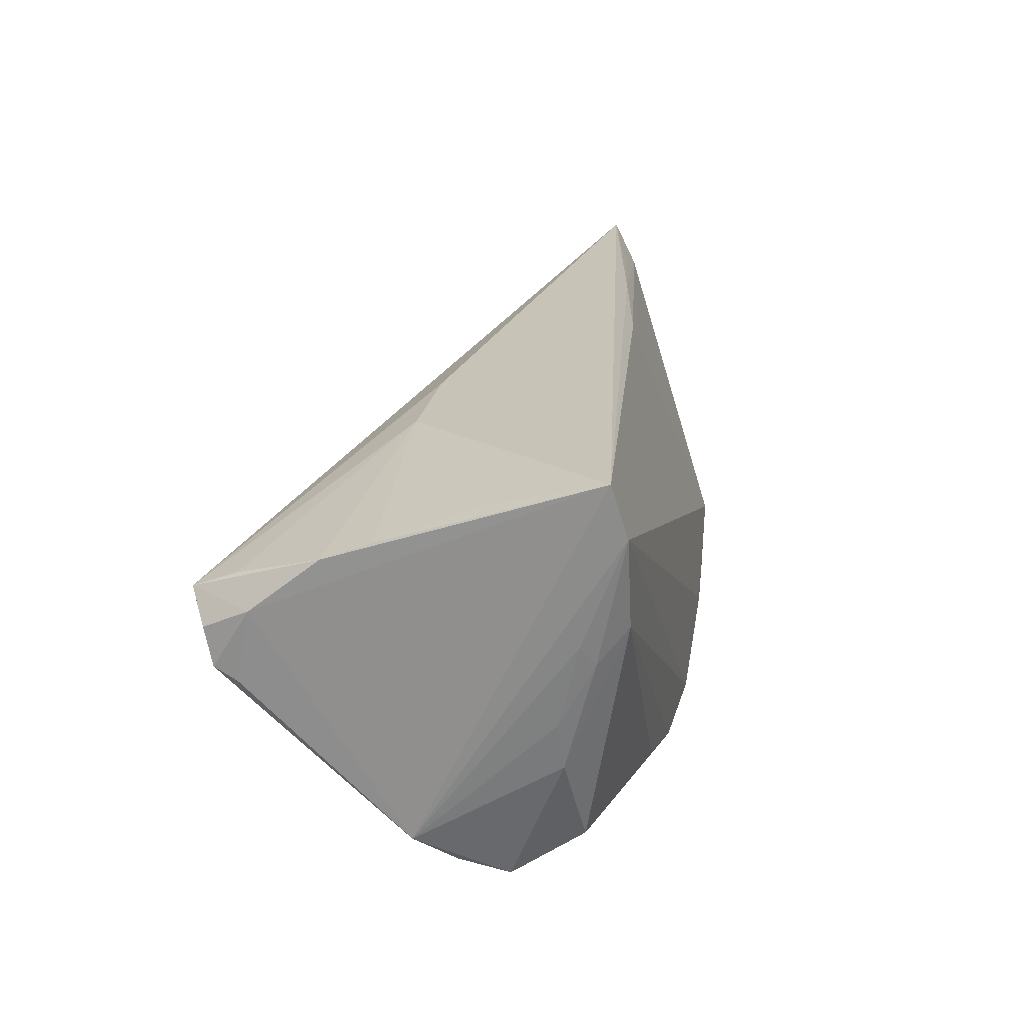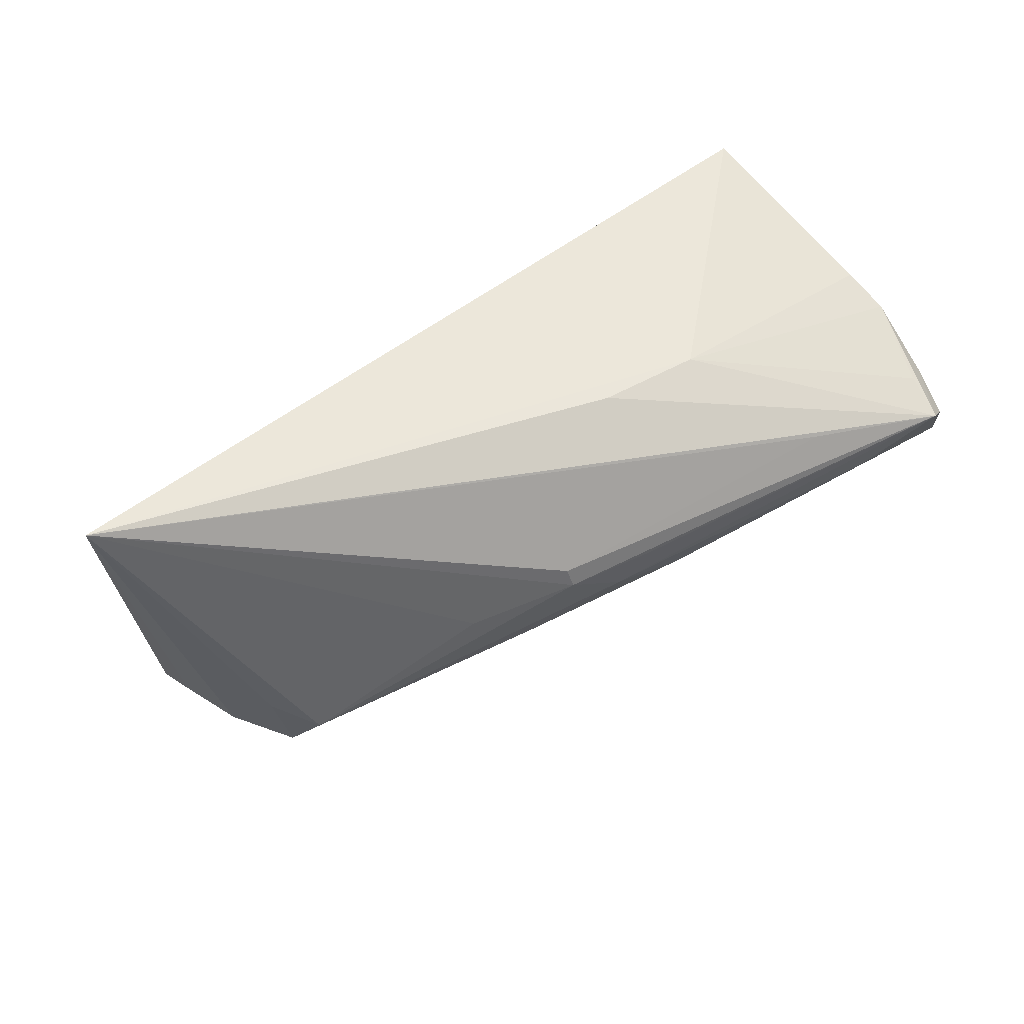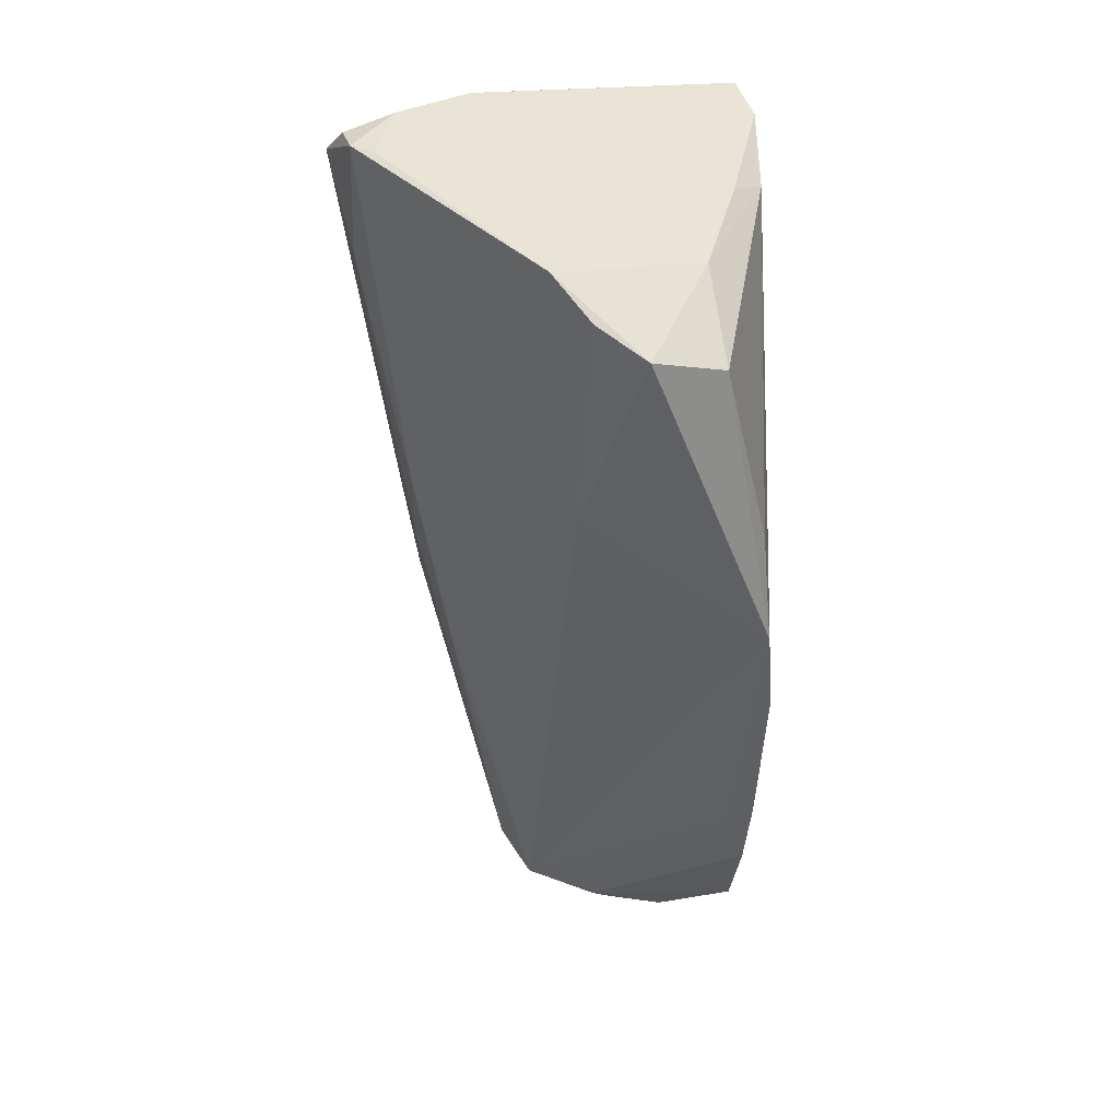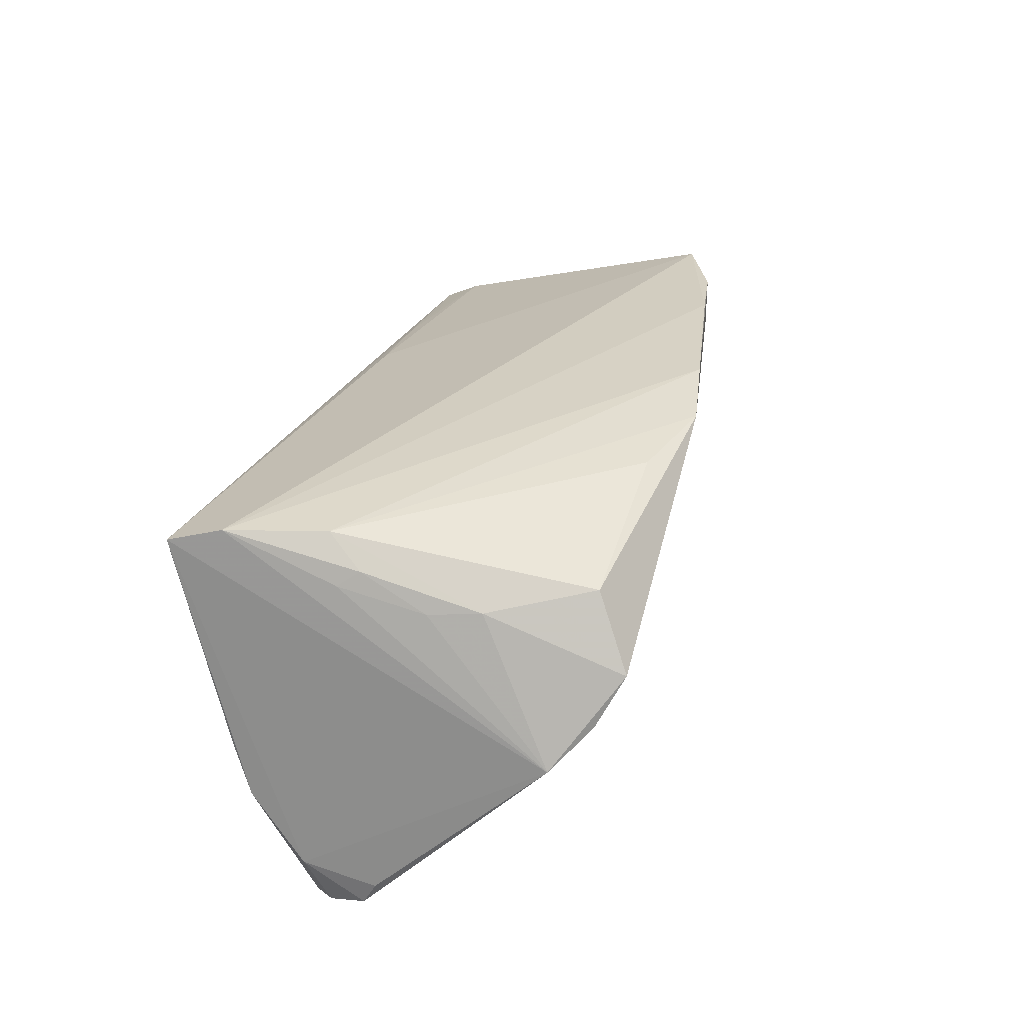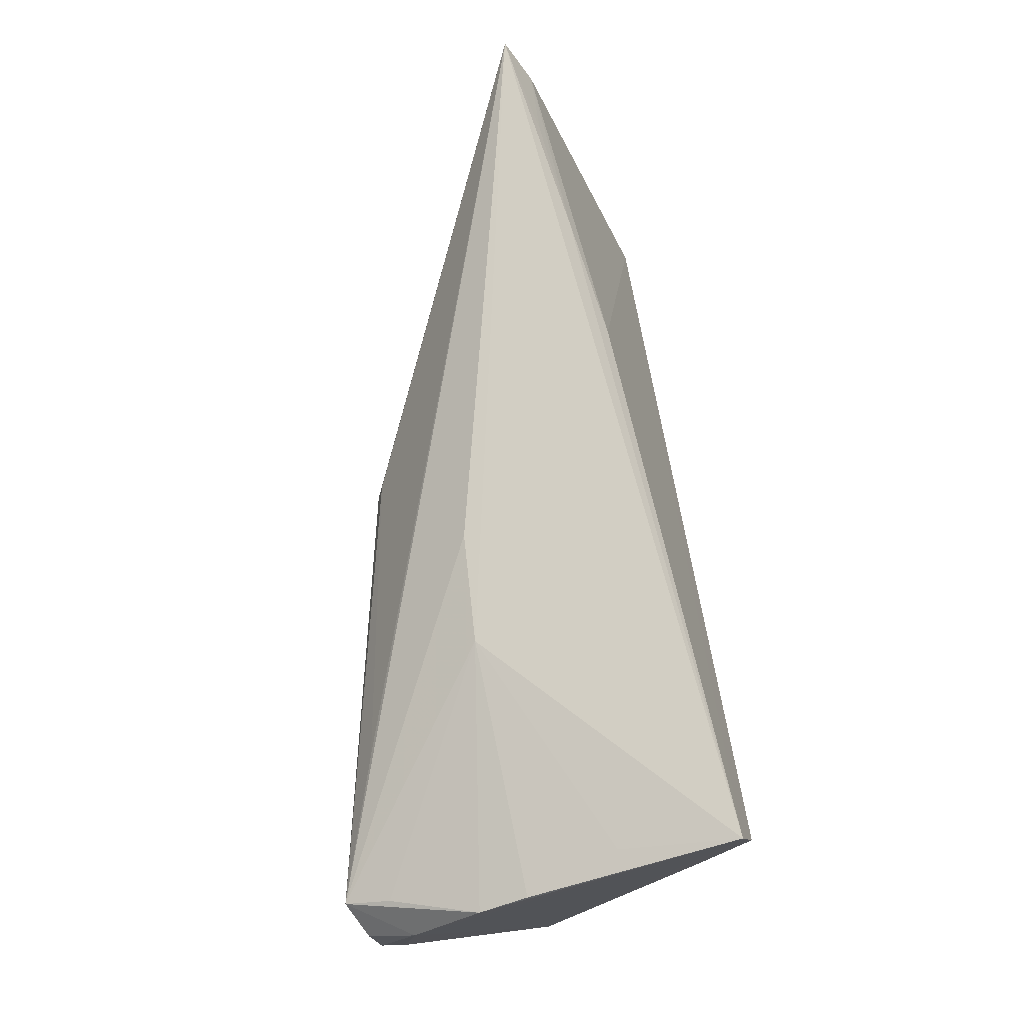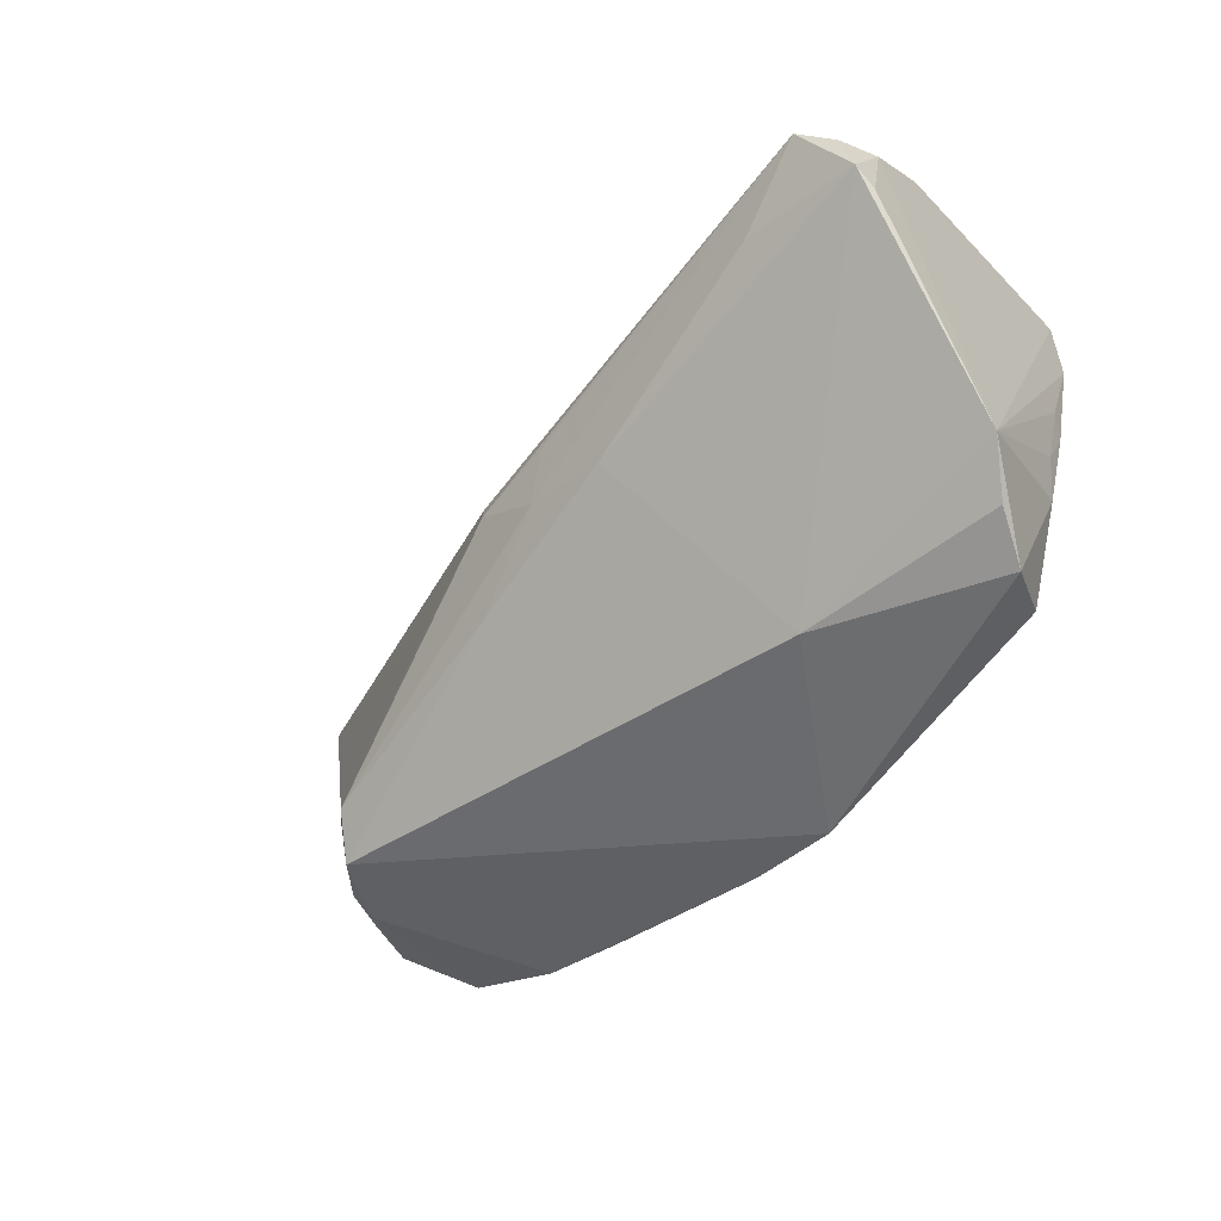
<metadata>
{"format":"obj","ext":"obj","renderer":"f3d","projection":"perspective","resolution":1024,"background":"white","views":[{"elev":22.8,"azim":-76.8,"up":"+Y"},{"elev":46.9,"azim":146.8,"up":"+Y"},{"elev":-50.3,"azim":-88.0,"up":"+Y"},{"elev":31.8,"azim":-74.7,"up":"+Z"},{"elev":70.4,"azim":-94.5,"up":"+Y"},{"elev":-50.6,"azim":-133.8,"up":"+Y"}]}
</metadata>
<code>
v 0.0547 -0.01749 1.533e-05
v -0.04545 0.02613 0.01856
v -0.002959 0.02125 -0.01201
v -0.04464 0.01938 0.02052
v 0.009613 -0.02662 0.02052
v 0.03361 -0.02328 0.016
v 0.05821 -0.01591 0.007196
v 0.02369 0.02259 0.009105
v -0.04418 -0.02517 0.0004637
v 0.06699 0.02613 -0.001274
v -0.04159 0.00728 0.02052
v 0.05878 -0.008243 0.01059
v 0.0478 -0.01867 -0.01051
v 0.01399 -0.009022 -0.01906
v -0.01431 -0.02454 0.01929
v -0.04804 -0.02063 -0.004124
v 0.05468 -0.01723 0.01676
v -0.0516 0.009243 -0.02196
v 0.05295 -0.01842 -0.002051
v 0.01059 0.005059 -0.0229
v -0.05157 6.842e-05 -0.02369
v -0.04745 0.01201 -0.0247
v 0.05702 -0.01462 0.002017
v -0.04928 0.01823 -0.007553
v 0.05015 -0.009938 -0.01035
v -0.01704 0.02085 -0.0116
v 0.03219 -0.02323 0.01915
v 0.03965 0.02394 0.005367
v -0.04374 0.002944 0.01701
v 0.04512 -0.01368 -0.01414
v 0.05451 0.02367 0.002587
v -0.05159 0.001672 -0.02661
v 0.0537 -0.01603 -0.004729
v -0.04422 -0.005082 0.01278
v -0.04289 -0.01146 0.01324
v -0.04483 0.005573 0.01528
v -0.04704 0.009534 -0.03046
v -0.05087 0.006268 -0.02789
v 0.04232 -0.0219 0.01808
v -0.02012 -0.003474 -0.02337
v -0.002046 -0.02834 0.01986
v -0.04492 0.02202 0.003787
v -0.02869 0.01171 -0.0261
v -0.01824 -0.02536 -0.002004
v 0.001835 -0.002456 -0.0231
v -0.03695 0.003235 -0.02776
v -0.05034 0.01602 -0.01354
v -0.03696 -0.02382 0.01485
v 0.01 0.002456 -0.02355
v -0.04117 -0.02822 0.006345
v 0.06457 0.02074 0.00218
v -0.00886 -0.004745 -0.02275
v -0.00148 0.003167 -0.02486
v 0.02341 -0.0007751 -0.01961
f 26 2 10
f 17 8 2
f 10 37 3
f 3 26 10
f 37 26 3
f 47 37 18
f 18 2 47
f 2 24 47
f 47 24 26
f 2 26 42
f 42 24 2
f 26 24 42
f 39 17 27
f 51 17 10
f 8 17 51
f 10 49 20
f 20 49 37
f 18 37 38
f 38 32 18
f 37 32 38
f 16 44 9
f 32 44 16
f 16 2 18
f 41 44 13
f 22 26 37
f 37 47 22
f 22 47 26
f 10 17 12
f 12 7 10
f 17 7 12
f 13 33 19
f 19 7 17
f 17 39 19
f 8 51 28
f 10 2 28
f 2 8 28
f 43 37 10
f 10 20 43
f 43 20 37
f 10 33 25
f 25 33 13
f 54 49 10
f 37 49 53
f 53 45 37
f 49 45 53
f 46 32 37
f 37 45 46
f 30 25 13
f 30 45 49
f 10 25 30
f 49 54 30
f 30 54 10
f 13 44 52
f 32 46 52
f 52 46 45
f 18 32 21
f 21 16 18
f 32 16 21
f 5 39 27
f 6 41 13
f 13 19 6
f 6 19 39
f 39 5 6
f 6 5 41
f 10 7 23
f 23 33 10
f 7 19 1
f 1 19 33
f 1 23 7
f 33 23 1
f 31 51 10
f 10 28 31
f 31 28 51
f 40 44 32
f 32 52 40
f 40 52 44
f 14 30 13
f 13 52 14
f 45 30 14
f 14 52 45
f 11 35 48
f 29 35 11
f 41 5 11
f 50 16 9
f 50 35 16
f 48 35 50
f 50 41 48
f 9 44 50
f 44 41 50
f 34 35 29
f 29 36 34
f 16 35 34
f 34 36 16
f 48 41 15
f 15 11 48
f 41 11 15
f 29 11 4
f 4 36 29
f 2 16 4
f 16 36 4
f 27 17 4
f 4 17 2
f 4 5 27
f 4 11 5

</code>
